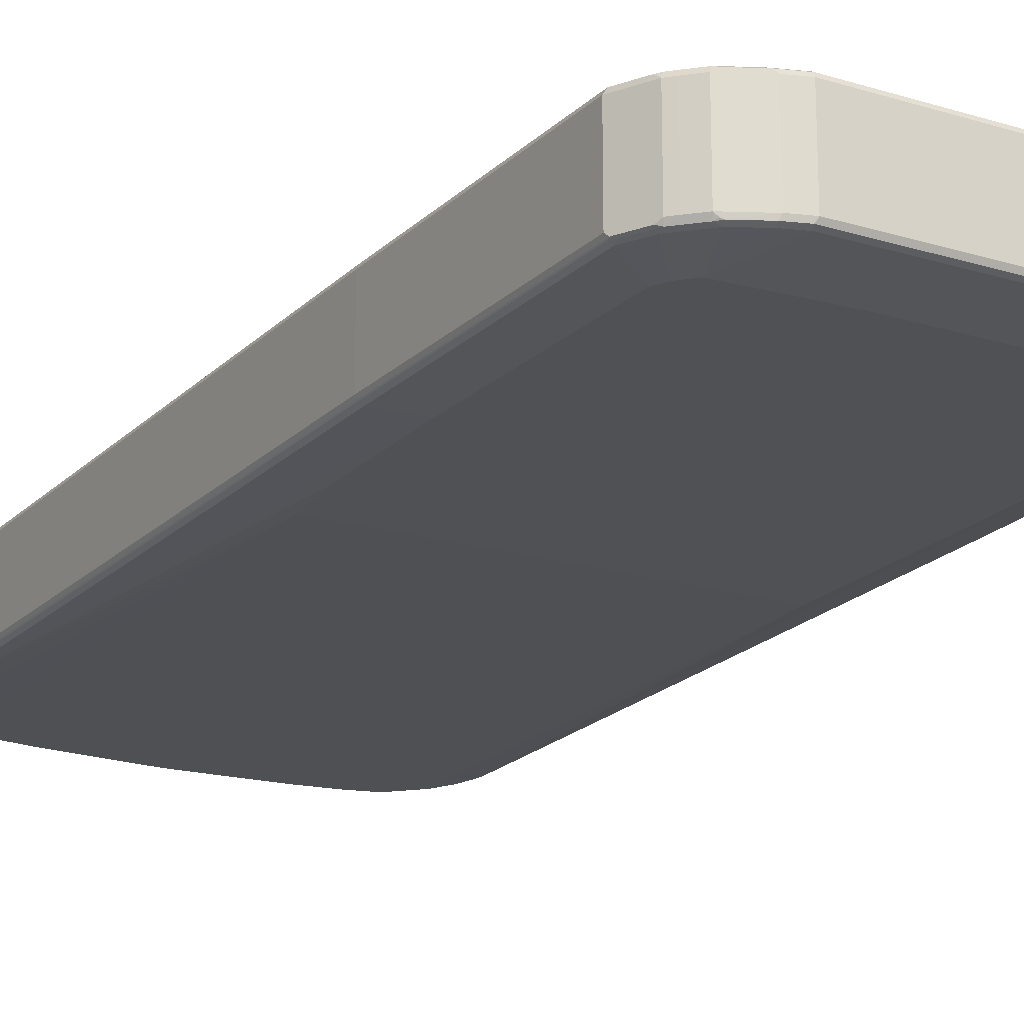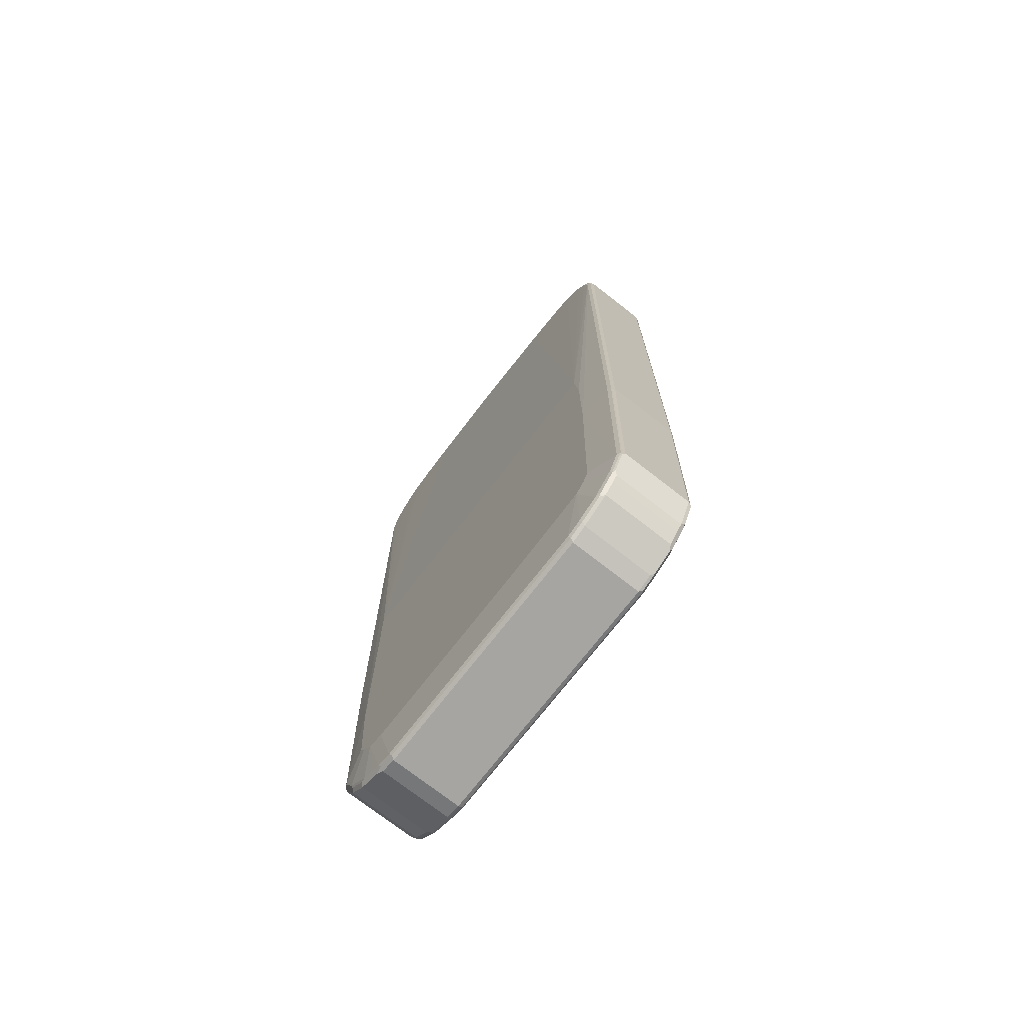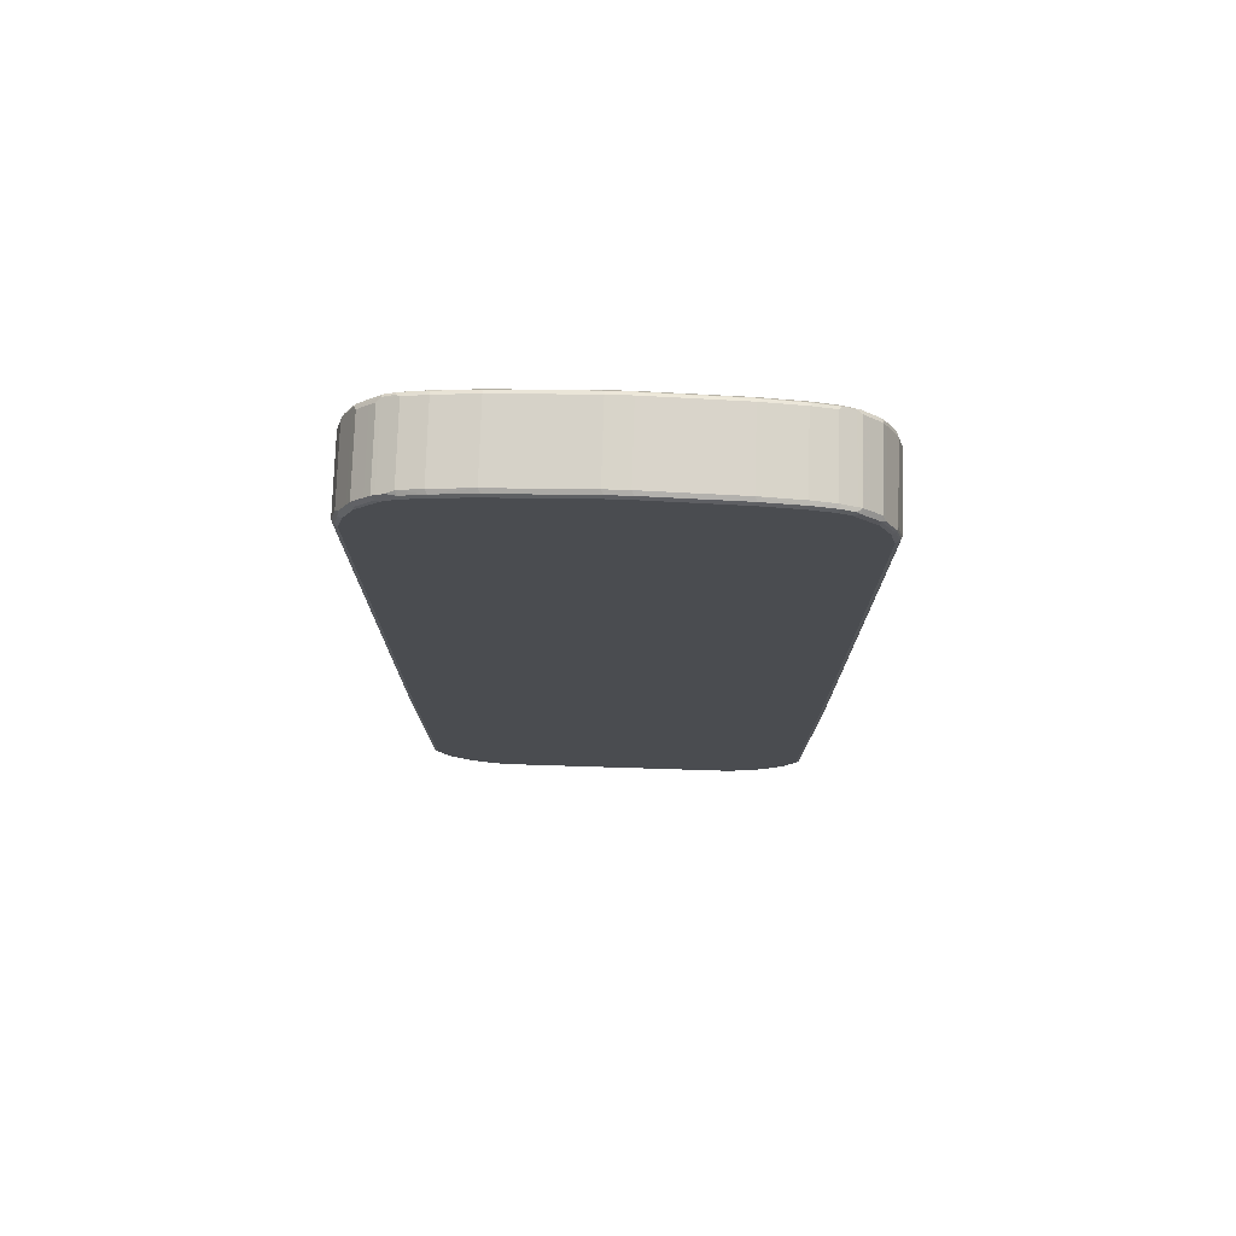
<metadata>
{"format":"obj","ext":"obj","renderer":"f3d","projection":"perspective","resolution":1024,"background":"white","views":[{"elev":-19.6,"azim":150.1,"up":"+Y"},{"elev":-73.8,"azim":52.1,"up":"+Z"},{"elev":75.3,"azim":-178.2,"up":"+Z"}]}
</metadata>
<code>
v 0.4017 0.07211 0.7726
v 0.3983 0.07898 0.7691
v 0.3915 0.07211 0.8138
v 0.4017 -0.06181 0.7726
v 0.4017 0.07211 0.7314
v 0.3915 0.08242 0.7726
v 0.388 0.07898 0.8103
v 0.3983 0.07898 0.7279
v 0.3846 0.07554 0.8276
v 0.3709 0.07211 0.855
v 0.3915 -0.06181 0.8138
v 0.3983 -0.06523 0.7795
v 0.3983 -0.06867 0.7726
v 0.3992 -0.06696 0.7262
v 0.4017 -0.06181 0.7314
v 0.3915 0.07211 -0.3707
v 0.3812 0.08242 0.8138
v 0.3915 0.08242 0.7314
v 0.388 0.07898 -0.3743
v 0.376 0.07725 0.8396
v 0.3639 0.07554 0.8688
v 0.3709 -0.06181 0.855
v 0.388 -0.06523 0.8207
v 0.388 -0.06867 0.8138
v 0.3966 -0.06953 0.7776
v 0.3915 -0.07211 0.7726
v 0.3983 -0.06867 0.7314
v 0.3889 -0.06696 -0.3759
v 0.3915 -0.06181 -0.3707
v 0.3812 0.07211 -0.824
v 0.3606 0.08242 0.855
v 0.3812 0.08242 -0.3707
v 0.3777 0.07898 -0.8276
v 0.3657 0.07725 0.8602
v 0.3588 0.08069 0.8636
v 0.3485 0.08069 0.8739
v 0.3433 0.07554 0.8893
v 0.3639 -0.05838 0.8688
v 0.3674 -0.06523 0.8619
v 0.376 -0.06953 0.8396
v 0.3863 -0.06953 0.8188
v 0.3812 -0.07211 0.8138
v 0.309 -0.08242 -0.08238
v 0.3194 -0.08242 -0.1854
v 0.3915 -0.07211 0.7314
v 0.388 -0.06867 -0.3707
v 0.3786 -0.06696 -0.8292
v 0.3812 -0.06181 -0.824
v 0.3606 0.07211 -0.8652
v 0.3194 0.08242 0.8962
v 0.3709 0.08242 -0.824
v 0.3571 0.07898 -0.8688
v 0.3279 0.08069 0.8945
v 0.333 0.07554 0.8996
v 0.3433 -0.05838 0.8893
v 0.3262 -0.06523 0.9031
v 0.3657 -0.06953 0.8602
v 0.3606 -0.07211 0.855
v -0.3297 -0.08242 -0.09259
v 0.3194 -0.07211 0.8962
v 0.2987 -0.07211 0.9064
v 0.2575 -0.07211 0.9168
v 0.1854 -0.07211 0.927
v 0.02053 -0.07211 0.9374
v -0.02053 -0.07211 0.9374
v 0.3194 -0.08242 -0.4017
v 0.3812 -0.07211 -0.3707
v 0.3777 -0.06867 -0.824
v 0.3721 -0.06953 -0.8344
v 0.358 -0.06696 -0.8704
v 0.3536 0.07211 -0.879
v 0.2987 0.08242 0.9064
v 0.3124 0.07554 0.9099
v 0.3503 0.08242 -0.8652
v 0.3554 0.07725 -0.873
v 0.3503 0.07984 -0.8769
v 0.3245 0.07725 0.9014
v 0.3262 0.06867 0.9031
v 0.333 -0.05838 0.8996
v 0.3056 -0.06523 0.9133
v 0.3245 -0.06953 0.9014
v 0.2987 -0.06181 0.9168
v -0.3297 -0.08242 -0.6077
v -0.1854 -0.07211 0.927
v -0.2575 -0.07211 0.9168
v -0.2987 -0.07211 0.9064
v -0.3194 -0.07211 0.8962
v -0.3606 -0.07211 0.855
v -0.3812 -0.07211 0.8138
v -0.3915 -0.07211 0.7726
v 0.3039 -0.06953 0.9116
v 0.2626 -0.06953 0.922
v 0.1906 -0.06953 0.9322
v 0.02572 -0.06953 0.9426
v -0.02053 -0.06867 0.9443
v 0.309 -0.08242 -0.7828
v 0.3709 -0.07211 -0.824
v 0.3515 -0.06953 -0.8756
v 0.3536 -0.06181 -0.879
v 0.3433 0.07211 -0.8893
v 0.2953 0.07898 0.9133
v 0.2575 0.08242 0.9168
v 0.2987 0.07211 0.9168
v 0.34 0.08242 -0.8756
v 0.3297 0.07984 -0.8975
v 0.2575 -0.06181 0.927
v 0.2644 -0.06523 0.9237
v -0.3709 -0.07211 -0.824
v -0.3194 -0.08242 -0.7828
v -0.3915 -0.07211 0.7314
v -0.3812 -0.07211 -0.3707
v -0.1854 -0.06867 0.9339
v -0.2575 -0.06867 0.9237
v -0.2987 -0.06867 0.9133
v -0.309 -0.06953 0.9077
v -0.3297 -0.06953 0.8975
v -0.3674 -0.06867 0.8584
v -0.3503 -0.06953 0.8769
v -0.3606 -0.06953 0.8665
v -0.388 -0.06867 0.8172
v -0.3983 -0.06867 0.776
v 0.2575 -0.06867 0.9237
v 0.1854 -0.06867 0.9339
v 0.02053 -0.06867 0.9443
v -0.02572 -0.06696 0.9452
v 0.2987 -0.08242 -0.8034
v 0.3503 -0.07211 -0.8652
v 0.34 -0.07211 -0.8756
v 0.3309 -0.06953 -0.8962
v 0.3433 -0.06181 -0.8893
v 0.3227 0.07211 -0.9099
v 0.2541 0.07898 0.9237
v 0.1854 0.08242 0.927
v 0.2575 0.07211 0.927
v 0.3194 0.08242 -0.8962
v 0.3194 0.07984 -0.9077
v 0.1854 -0.06181 0.9374
v -0.3777 -0.06867 -0.8207
v -0.3691 -0.0704 -0.8328
v -0.3503 -0.07211 -0.8652
v -0.309 -0.08242 -0.8034
v -0.3983 -0.06867 0.7348
v -0.388 -0.06867 -0.3674
v -0.1906 -0.06696 0.9348
v -0.2626 -0.06696 0.9246
v -0.3039 -0.06696 0.9142
v -0.3245 -0.06696 0.904
v -0.333 -0.06181 0.8996
v -0.3433 -0.06181 0.8893
v -0.3709 -0.06181 0.855
v -0.3657 -0.06696 0.8626
v -0.3639 -0.06181 0.8688
v -0.3915 -0.06181 0.8138
v -0.4017 -0.06181 0.7726
v 0.02053 -0.06181 0.9478
v -0.02053 -0.06181 0.9478
v 0.2884 -0.08242 -0.8138
v 0.3194 -0.07211 -0.8962
v 0.3206 -0.06953 -0.9064
v 0.3227 -0.06181 -0.9099
v 0.2936 0.07725 -0.9246
v 0.3142 0.07725 -0.9142
v 0.1819 0.07898 0.9339
v 0.1854 0.07211 0.9374
v 0.02053 0.08242 0.9374
v 0.01715 0.07898 0.9443
v 0.309 0.08242 -0.9064
v 0.2987 0.07984 -0.9181
v -0.3812 -0.06181 -0.824
v -0.376 -0.06696 -0.8292
v -0.3485 -0.0704 -0.8739
v -0.34 -0.07211 -0.8756
v -0.2987 -0.08242 -0.8138
v -0.4017 -0.06181 0.7314
v -0.3915 -0.06181 -0.3707
v -0.1854 -0.06181 0.9374
v -0.2575 -0.06181 0.927
v -0.2987 -0.06181 0.9168
v -0.2987 0.07211 0.9168
v -0.3262 0.07211 0.9031
v -0.333 0.07211 0.8996
v -0.3433 0.07211 0.8893
v -0.3683 0.07725 0.8602
v -0.3639 0.07211 0.8688
v -0.3786 0.07725 0.8396
v -0.3915 0.07211 0.8138
v -0.4017 0.07211 0.7726
v 0.02053 0.07211 0.9478
v -0.02053 0.07211 0.9478
v 0.2781 -0.08242 -0.824
v 0.309 -0.07211 -0.9064
v 0.3124 -0.06867 -0.9133
v 0.3168 -0.06696 -0.9116
v 0.2961 -0.06696 -0.922
v 0.309 -0.06181 -0.9168
v 0.2678 -0.06181 -0.9374
v 0.2678 0.07211 -0.9374
v 0.2729 0.07725 -0.9348
v -0.02053 0.08242 0.9374
v -0.02399 0.07898 0.9443
v 0.2884 0.08242 -0.9168
v 0.2781 0.07984 -0.9283
v -0.3812 0.07211 -0.824
v -0.3606 -0.06181 -0.8652
v -0.3743 -0.06523 -0.8378
v -0.3554 -0.06696 -0.8704
v -0.3536 -0.06523 -0.879
v -0.3433 -0.06523 -0.8893
v -0.3279 -0.0704 -0.8945
v -0.3194 -0.07211 -0.8962
v -0.2884 -0.08242 -0.824
v -0.4017 0.07211 0.7314
v -0.3915 0.07211 -0.3707
v -0.1854 0.07211 0.9374
v -0.2575 0.07211 0.927
v -0.261 0.07898 0.9237
v -0.3021 0.07898 0.9133
v -0.3065 0.07725 0.9116
v -0.3271 0.07725 0.9014
v -0.3309 0.07984 0.8962
v -0.3618 0.07984 0.8652
v -0.3515 0.07984 0.8756
v -0.3824 0.07984 0.824
v -0.3889 0.07725 0.8188
v -0.3992 0.07725 0.7776
v 0.1133 -0.08242 -0.8344
v 0.2369 -0.07211 -0.9374
v 0.2678 -0.07211 -0.927
v 0.2884 -0.07211 -0.9168
v 0.2918 -0.06867 -0.9237
v 0.2755 -0.06696 -0.9322
v 0.2712 -0.06867 -0.9339
v 0.2404 -0.06867 -0.9443
v 0.2369 -0.06181 -0.9478
v 0.2369 0.07211 -0.9478
v 0.242 0.07725 -0.9452
v 0.2678 0.07898 -0.9339
v -0.1854 0.08242 0.927
v -0.1889 0.07898 0.9339
v 0.2678 0.08242 -0.927
v -0.3777 0.07898 -0.824
v -0.376 0.07984 -0.8292
v -0.3777 0.07554 -0.8309
v -0.3606 0.07211 -0.8652
v -0.3536 0.06867 -0.879
v -0.3433 0.06867 -0.8893
v -0.3227 -0.06523 -0.9099
v -0.3176 -0.0704 -0.9048
v -0.309 -0.07211 -0.9064
v -0.2575 -0.08242 -0.8344
v -0.2884 -0.07211 -0.9168
v -0.2678 -0.07211 -0.927
v -0.3983 0.07898 0.7314
v -0.388 0.07898 -0.3707
v -0.2575 0.08242 0.9168
v -0.2987 0.08242 0.9064
v -0.3227 0.07898 0.9031
v -0.3194 0.08242 0.8962
v -0.3606 0.08242 0.855
v -0.3812 0.08242 0.8138
v -0.388 0.07898 0.8138
v -0.3983 0.07898 0.7726
v -0.2369 -0.07211 -0.9374
v -0.2335 -0.06867 -0.9443
v -0.2369 -0.06181 -0.9478
v -0.2369 0.07211 -0.9478
v -0.2369 0.07898 -0.9443
v 0.2369 0.07898 -0.9443
v 0.2369 0.08242 -0.9374
v -0.3863 0.07984 -0.3759
v -0.3709 0.08242 -0.824
v -0.3554 0.07984 -0.8704
v -0.3571 0.07554 -0.8721
v -0.3468 0.07554 -0.8825
v -0.3227 0.06867 -0.9099
v -0.2936 -0.06696 -0.922
v -0.297 -0.0704 -0.9151
v -0.309 -0.06181 -0.9168
v -0.2815 -0.06523 -0.9305
v -0.2644 -0.06867 -0.9339
v -0.2764 -0.0704 -0.9253
v -0.3915 0.08242 0.7314
v -0.3966 0.07984 0.7262
v -0.3915 0.08242 0.7726
v -0.242 -0.06696 -0.9426
v -0.2678 -0.06181 -0.9374
v -0.2678 0.07211 -0.9374
v -0.2438 0.07554 -0.9443
v -0.242 0.07984 -0.9426
v -0.2369 0.08242 -0.9374
v -0.3812 0.08242 -0.3707
v -0.3503 0.08242 -0.8652
v -0.3451 0.07984 -0.8808
v -0.3262 0.07554 -0.9031
v -0.3159 0.07554 -0.9133
v -0.309 0.07211 -0.9168
v -0.2729 -0.06696 -0.9322
v -0.2953 0.07554 -0.9237
v -0.2747 0.07554 -0.9339
v -0.2729 0.07984 -0.9322
v -0.2678 0.08242 -0.927
v -0.34 0.08242 -0.8756
v -0.3245 0.07984 -0.9014
v -0.3142 0.07984 -0.9116
v -0.2936 0.07984 -0.922
v -0.2884 0.08242 -0.9168
v -0.3194 0.08242 -0.8962
v -0.309 0.08242 -0.9064
f 1 2 3
f 1 3 11
f 1 11 4
f 1 4 15
f 1 15 5
f 1 5 8
f 1 8 2
f 2 6 17
f 2 17 7
f 2 7 3
f 2 8 18
f 2 18 6
f 3 7 9
f 3 9 21
f 3 21 10
f 3 10 22
f 3 22 11
f 4 11 12
f 4 12 13
f 4 13 14
f 4 14 15
f 5 15 29
f 5 29 16
f 5 16 8
f 6 18 32
f 6 32 51
f 6 51 74
f 6 74 104
f 6 104 135
f 6 135 167
f 6 167 201
f 6 201 240
f 6 240 269
f 6 269 290
f 6 290 301
f 6 301 306
f 6 306 308
f 6 308 307
f 6 307 302
f 6 302 292
f 6 292 271
f 6 271 291
f 6 291 282
f 6 282 284
f 6 284 260
f 6 260 259
f 6 259 258
f 6 258 256
f 6 256 255
f 6 255 238
f 6 238 199
f 6 199 165
f 6 165 133
f 6 133 102
f 6 102 72
f 6 72 50
f 6 50 31
f 6 31 17
f 7 17 9
f 8 16 19
f 8 19 32
f 8 32 18
f 9 17 20
f 9 20 34
f 9 34 21
f 10 21 38
f 10 38 39
f 10 39 22
f 11 22 39
f 11 39 23
f 11 23 24
f 11 24 13
f 11 13 12
f 13 24 41
f 13 41 25
f 13 25 26
f 13 26 45
f 13 45 27
f 13 27 14
f 14 27 46
f 14 46 28
f 14 28 29
f 14 29 15
f 16 29 48
f 16 48 30
f 16 30 33
f 16 33 19
f 17 31 34
f 17 34 20
f 19 33 51
f 19 51 32
f 21 35 36
f 21 36 53
f 21 53 37
f 21 37 55
f 21 55 38
f 21 34 31
f 21 31 35
f 23 40 41
f 23 41 24
f 23 39 57
f 23 57 40
f 25 41 42
f 25 42 26
f 26 42 43
f 26 43 44
f 26 44 66
f 26 66 45
f 27 45 67
f 27 67 46
f 28 46 68
f 28 68 47
f 28 47 48
f 28 48 29
f 30 48 47
f 30 47 70
f 30 70 49
f 30 49 52
f 30 52 33
f 31 50 53
f 31 53 36
f 31 36 35
f 33 52 74
f 33 74 51
f 37 53 54
f 37 54 79
f 37 79 55
f 38 55 56
f 38 56 39
f 39 56 81
f 39 81 57
f 40 57 58
f 40 58 42
f 40 42 41
f 42 58 43
f 43 59 83
f 43 83 109
f 43 109 141
f 43 141 173
f 43 173 211
f 43 211 250
f 43 250 226
f 43 226 190
f 43 190 157
f 43 157 126
f 43 126 96
f 43 96 66
f 43 66 44
f 43 58 60
f 43 60 61
f 43 61 62
f 43 62 63
f 43 63 64
f 43 64 65
f 43 65 59
f 45 66 67
f 46 67 97
f 46 97 68
f 47 68 69
f 47 69 98
f 47 98 70
f 49 70 71
f 49 71 52
f 50 72 101
f 50 101 73
f 50 73 77
f 50 77 53
f 52 71 75
f 52 75 76
f 52 76 74
f 53 77 54
f 54 77 73
f 54 73 78
f 54 78 56
f 54 56 79
f 55 79 56
f 56 80 91
f 56 91 81
f 56 78 103
f 56 103 82
f 56 82 80
f 57 81 60
f 57 60 58
f 59 65 84
f 59 84 85
f 59 85 86
f 59 86 87
f 59 87 88
f 59 88 89
f 59 89 90
f 59 90 110
f 59 110 83
f 60 81 91
f 60 91 61
f 61 91 92
f 61 92 62
f 62 92 93
f 62 93 63
f 63 93 94
f 63 94 64
f 64 94 65
f 65 94 95
f 65 95 112
f 65 112 84
f 66 96 97
f 66 97 67
f 68 97 69
f 69 97 127
f 69 127 98
f 70 98 99
f 70 99 71
f 71 99 130
f 71 130 100
f 71 100 76
f 71 76 75
f 72 102 132
f 72 132 101
f 73 101 103
f 73 103 78
f 74 76 104
f 76 100 131
f 76 131 105
f 76 105 135
f 76 135 104
f 80 82 91
f 82 103 134
f 82 134 106
f 82 106 107
f 82 107 92
f 82 92 91
f 83 108 109
f 83 110 111
f 83 111 108
f 84 112 113
f 84 113 85
f 85 113 114
f 85 114 86
f 86 114 115
f 86 115 116
f 86 116 87
f 87 116 118
f 87 118 88
f 88 117 120
f 88 120 89
f 88 118 119
f 88 119 117
f 89 120 121
f 89 121 90
f 90 121 142
f 90 142 110
f 92 107 122
f 92 122 93
f 93 122 123
f 93 123 124
f 93 124 94
f 94 124 95
f 95 124 125
f 95 125 144
f 95 144 112
f 96 126 127
f 96 127 97
f 98 127 128
f 98 128 158
f 98 158 129
f 98 129 160
f 98 160 130
f 98 130 99
f 100 130 160
f 100 160 131
f 101 132 103
f 102 133 163
f 102 163 132
f 103 132 134
f 105 131 136
f 105 136 167
f 105 167 135
f 106 122 107
f 106 134 164
f 106 164 137
f 106 137 122
f 108 138 139
f 108 139 171
f 108 171 140
f 108 140 141
f 108 141 109
f 108 111 143
f 108 143 138
f 110 142 143
f 110 143 111
f 112 144 113
f 113 144 145
f 113 145 146
f 113 146 114
f 114 146 115
f 115 146 147
f 115 147 116
f 116 147 148
f 116 148 149
f 116 149 152
f 116 152 118
f 117 150 153
f 117 153 120
f 117 119 151
f 117 151 152
f 117 152 150
f 118 152 119
f 119 152 151
f 120 153 121
f 121 153 154
f 121 154 174
f 121 174 142
f 122 137 123
f 123 137 155
f 123 155 124
f 124 155 125
f 125 155 156
f 125 156 176
f 125 176 144
f 126 157 128
f 126 128 127
f 128 157 158
f 129 158 191
f 129 191 159
f 129 159 160
f 131 160 161
f 131 161 162
f 131 162 136
f 132 163 164
f 132 164 134
f 133 165 166
f 133 166 163
f 136 162 161
f 136 161 168
f 136 168 201
f 136 201 167
f 137 164 188
f 137 188 155
f 138 169 170
f 138 170 139
f 138 143 175
f 138 175 169
f 139 170 206
f 139 206 171
f 140 171 172
f 140 172 173
f 140 173 141
f 142 174 175
f 142 175 143
f 144 176 145
f 145 176 177
f 145 177 178
f 145 178 146
f 146 178 147
f 147 179 180
f 147 180 181
f 147 181 148
f 147 178 179
f 148 181 182
f 148 182 149
f 149 182 184
f 149 184 152
f 150 183 185
f 150 185 153
f 150 152 183
f 152 184 183
f 153 185 186
f 153 186 187
f 153 187 154
f 154 187 212
f 154 212 174
f 155 188 189
f 155 189 156
f 156 189 214
f 156 214 176
f 157 190 191
f 157 191 158
f 159 191 192
f 159 192 193
f 159 193 160
f 160 193 194
f 160 194 195
f 160 195 161
f 161 195 196
f 161 196 197
f 161 197 198
f 161 198 202
f 161 202 168
f 163 166 164
f 164 166 188
f 165 199 200
f 165 200 166
f 166 200 189
f 166 189 188
f 168 202 240
f 168 240 201
f 169 203 244
f 169 244 204
f 169 204 207
f 169 207 205
f 169 205 170
f 169 175 213
f 169 213 203
f 170 205 207
f 170 207 206
f 171 206 207
f 171 207 208
f 171 208 247
f 171 247 209
f 171 209 210
f 171 210 172
f 172 210 173
f 173 210 249
f 173 249 211
f 174 212 213
f 174 213 175
f 176 214 215
f 176 215 177
f 177 215 179
f 177 179 178
f 179 215 216
f 179 216 217
f 179 217 218
f 179 218 219
f 179 219 180
f 180 219 181
f 181 219 220
f 181 220 182
f 182 220 222
f 182 222 184
f 183 184 221
f 183 221 223
f 183 223 185
f 184 222 221
f 185 223 224
f 185 224 186
f 186 224 225
f 186 225 187
f 187 225 212
f 189 200 239
f 189 239 214
f 190 226 227
f 190 227 228
f 190 228 229
f 190 229 191
f 191 229 230
f 191 230 192
f 192 230 194
f 192 194 193
f 194 230 232
f 194 232 231
f 194 231 196
f 194 196 195
f 196 231 232
f 196 232 233
f 196 233 234
f 196 234 235
f 196 235 197
f 197 235 236
f 197 236 198
f 198 236 268
f 198 268 237
f 198 237 202
f 199 238 239
f 199 239 200
f 202 237 240
f 203 213 254
f 203 254 241
f 203 241 242
f 203 242 243
f 203 243 273
f 203 273 244
f 204 244 273
f 204 273 245
f 204 245 207
f 207 245 246
f 207 246 208
f 208 246 275
f 208 275 247
f 209 247 248
f 209 248 249
f 209 249 210
f 211 249 251
f 211 251 252
f 211 252 263
f 211 263 250
f 212 225 253
f 212 253 213
f 213 253 254
f 214 239 216
f 214 216 215
f 216 239 238
f 216 238 255
f 216 255 256
f 216 256 217
f 217 256 258
f 217 258 257
f 217 257 219
f 217 219 218
f 219 257 220
f 220 257 258
f 220 258 259
f 220 259 222
f 221 222 259
f 221 259 260
f 221 260 223
f 223 260 261
f 223 261 224
f 224 261 262
f 224 262 225
f 225 262 253
f 226 250 263
f 226 263 227
f 227 263 264
f 227 264 233
f 227 233 228
f 228 233 232
f 228 232 230
f 228 230 229
f 233 264 265
f 233 265 234
f 234 265 266
f 234 266 235
f 235 266 236
f 236 267 268
f 236 266 267
f 237 268 269
f 237 269 240
f 241 254 270
f 241 270 242
f 242 270 291
f 242 291 271
f 242 271 292
f 242 292 272
f 242 272 273
f 242 273 243
f 245 273 274
f 245 274 246
f 246 274 294
f 246 294 275
f 247 276 277
f 247 277 248
f 247 275 296
f 247 296 278
f 247 278 286
f 247 286 279
f 247 279 276
f 248 277 251
f 248 251 249
f 251 277 281
f 251 281 252
f 252 280 264
f 252 264 263
f 252 281 297
f 252 297 280
f 253 262 284
f 253 284 282
f 253 282 283
f 253 283 270
f 253 270 254
f 260 284 262
f 260 262 261
f 264 280 297
f 264 297 285
f 264 285 265
f 265 285 279
f 265 279 286
f 265 286 287
f 265 287 266
f 266 287 299
f 266 299 288
f 266 288 289
f 266 289 267
f 267 289 268
f 268 289 269
f 269 289 290
f 270 283 282
f 270 282 291
f 272 292 302
f 272 302 293
f 272 293 274
f 272 274 273
f 274 293 303
f 274 303 294
f 275 294 295
f 275 295 296
f 276 279 297
f 276 297 281
f 276 281 277
f 278 296 287
f 278 287 286
f 279 285 297
f 287 296 298
f 287 298 299
f 288 299 300
f 288 300 289
f 289 300 301
f 289 301 290
f 293 302 307
f 293 307 303
f 294 303 304
f 294 304 295
f 295 298 296
f 295 304 305
f 295 305 298
f 298 305 300
f 298 300 299
f 300 305 306
f 300 306 301
f 303 307 308
f 303 308 304
f 304 308 306
f 304 306 305

</code>
